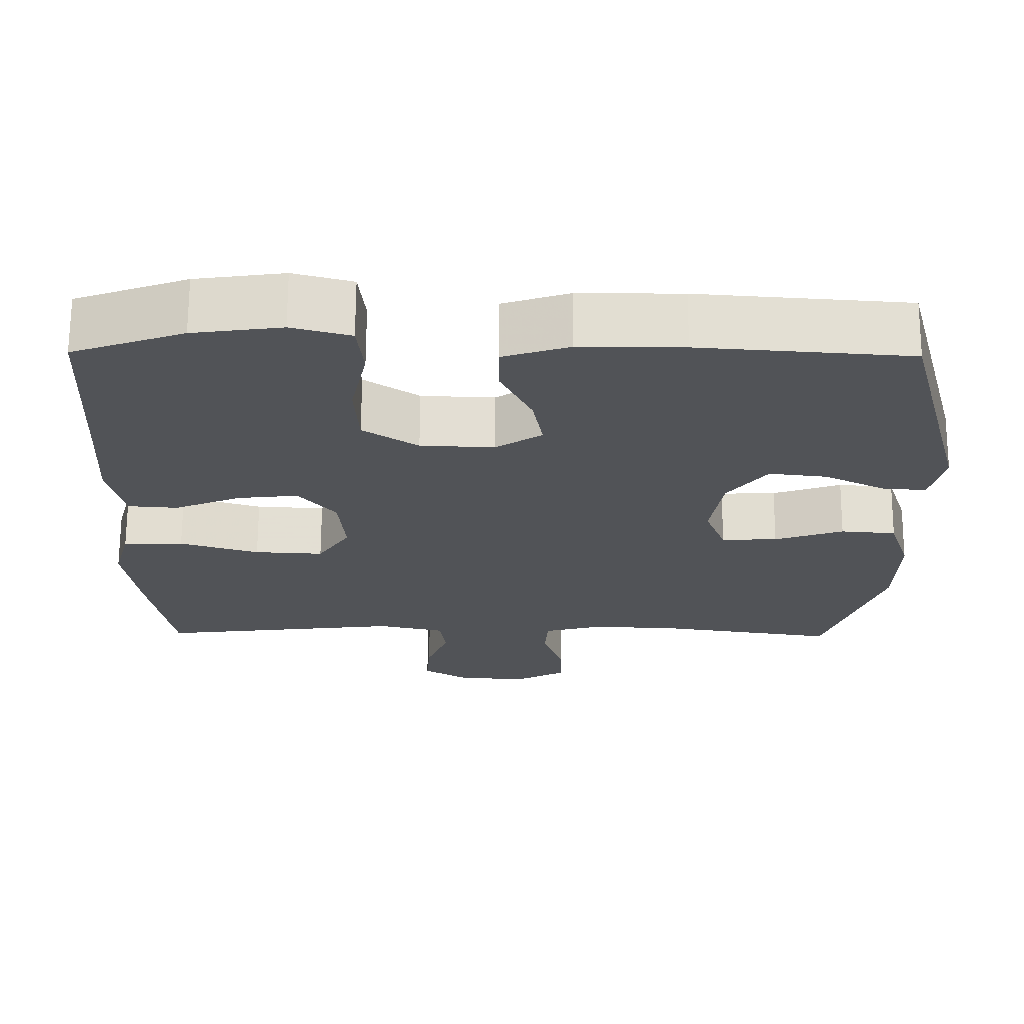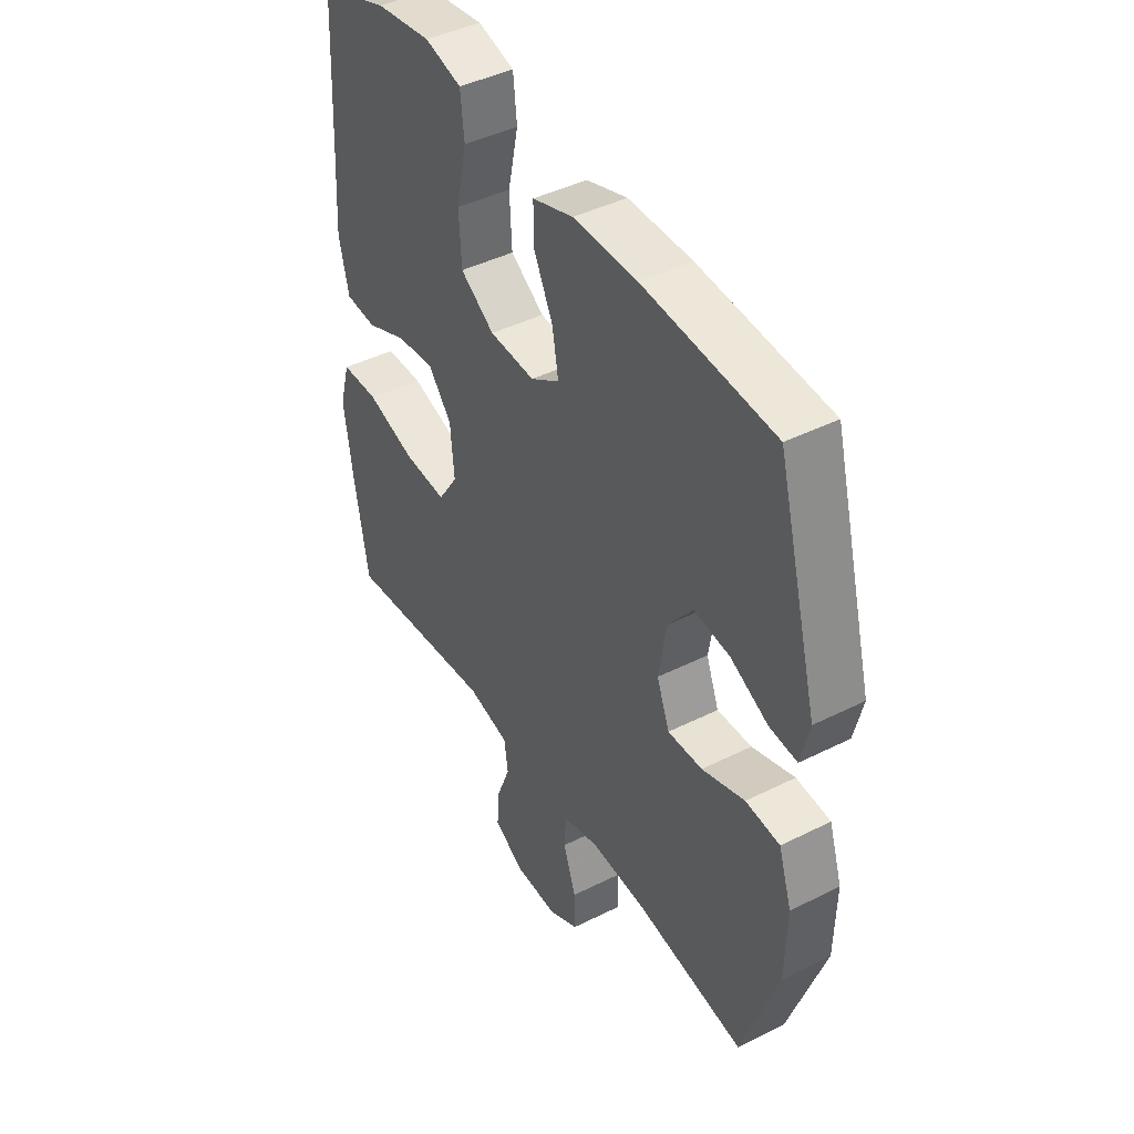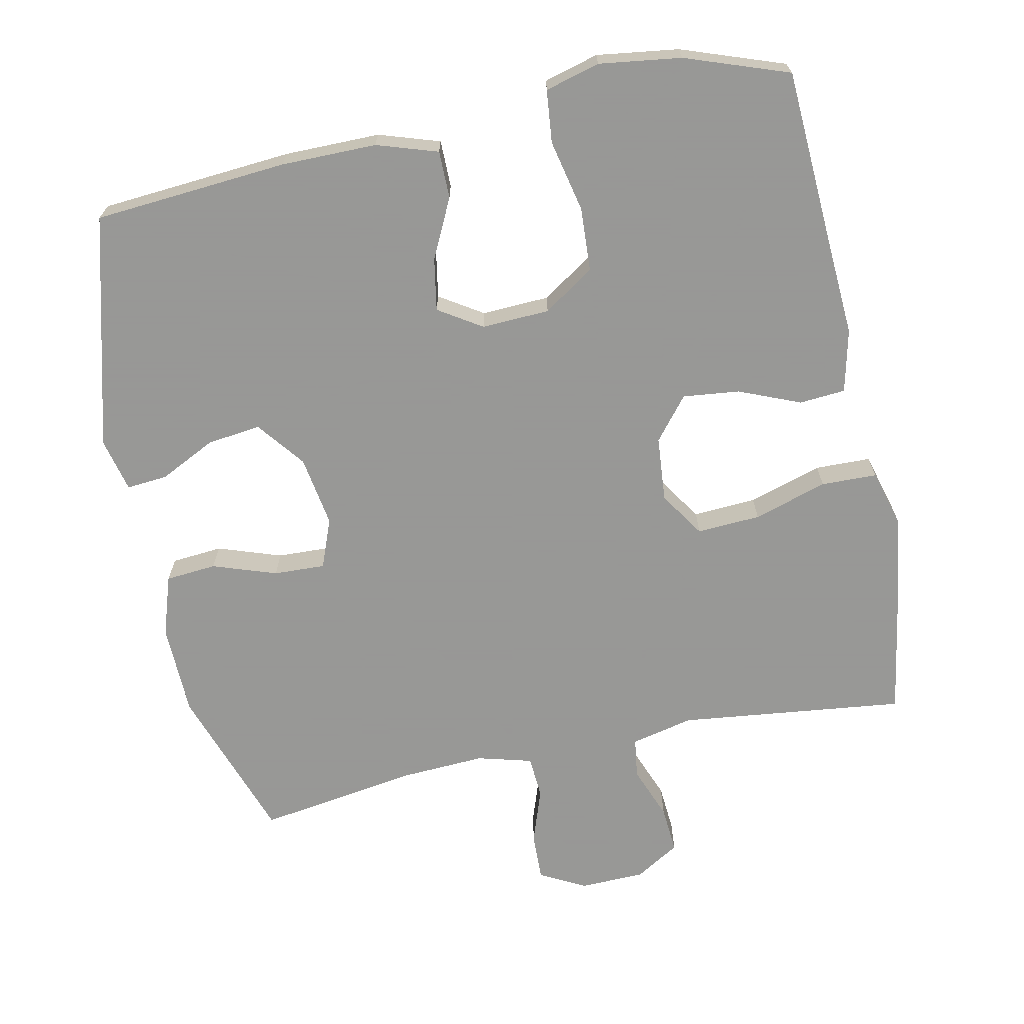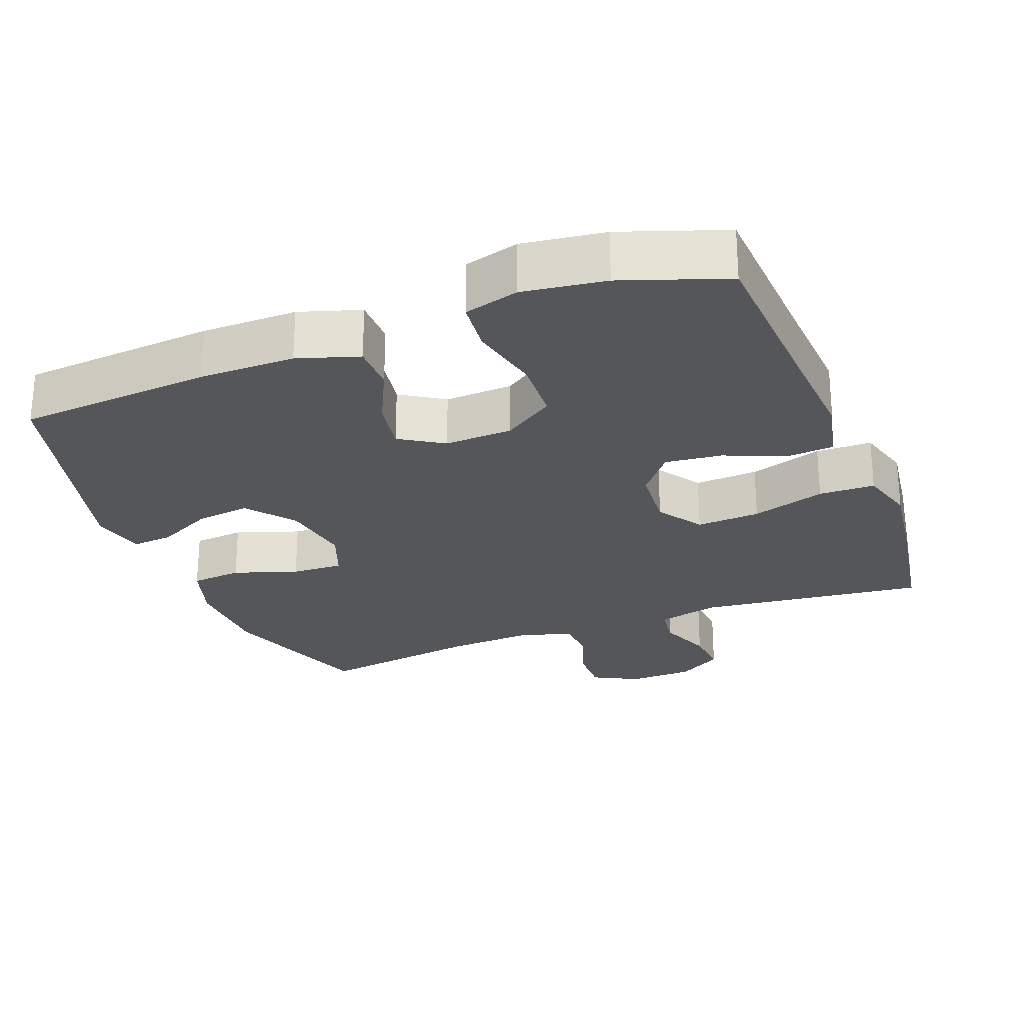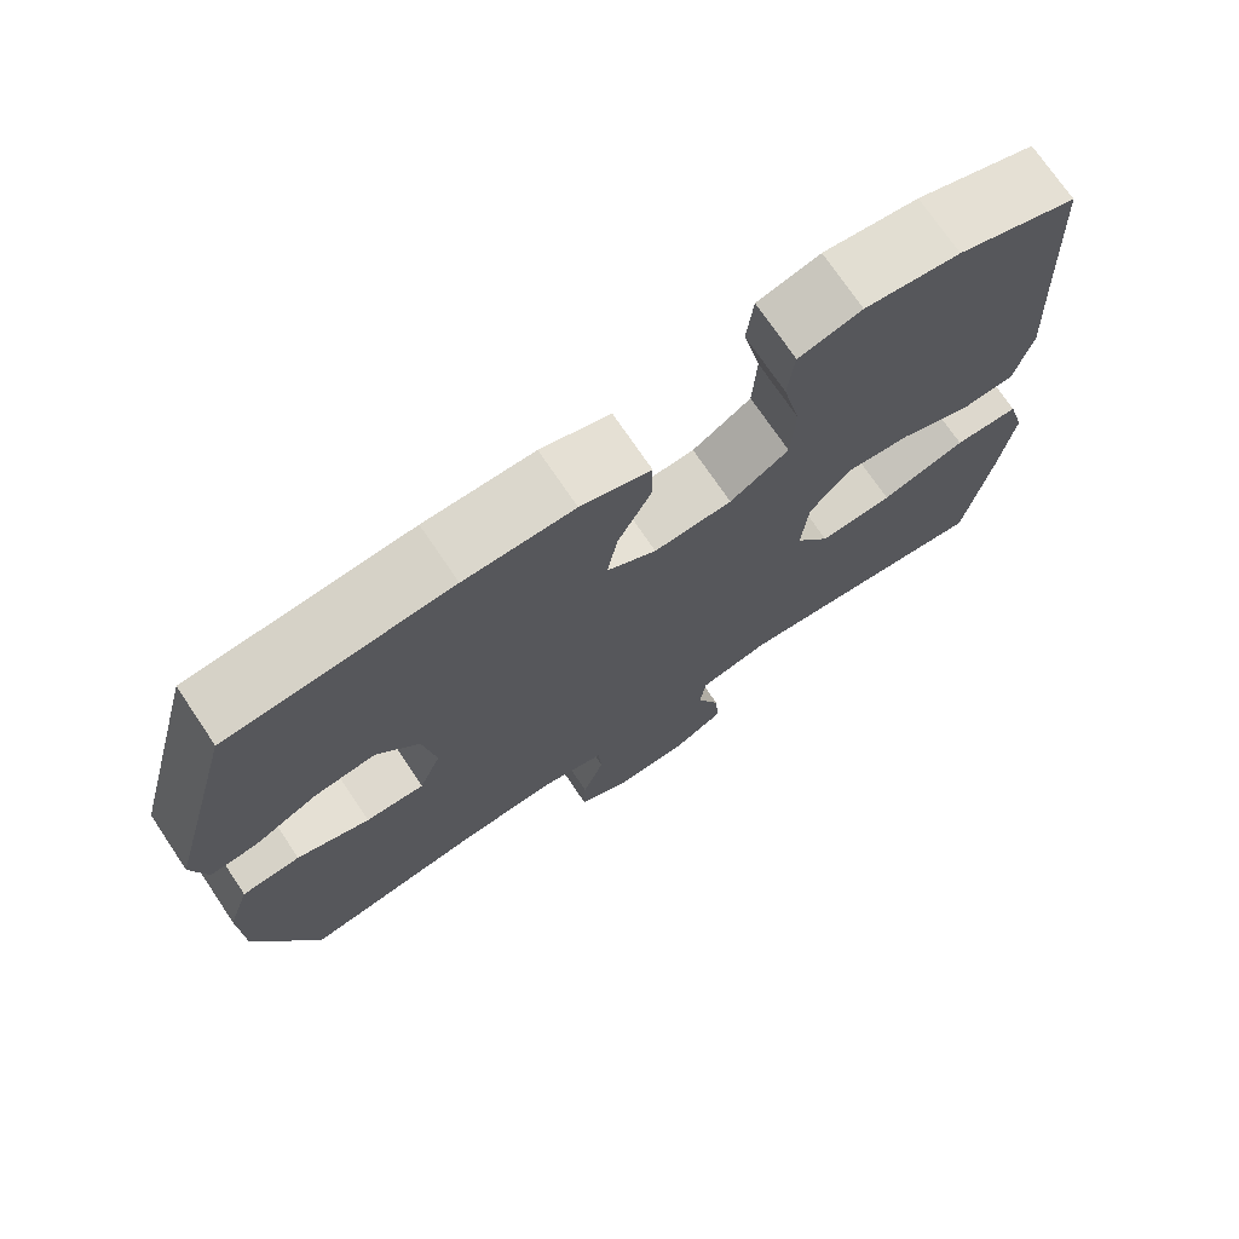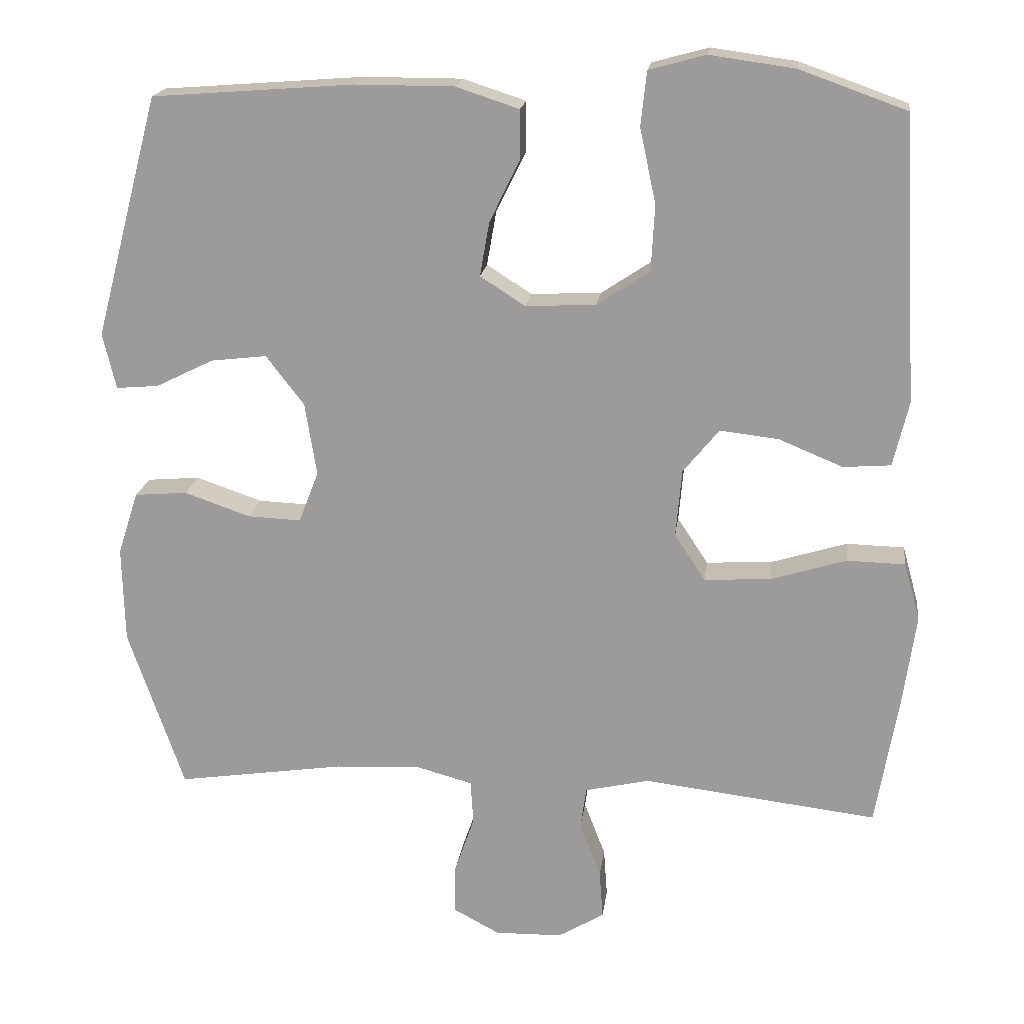
<metadata>
{"format":"obj","ext":"obj","renderer":"f3d","projection":"perspective","resolution":1024,"background":"white","views":[{"elev":67.9,"azim":-179.7,"up":"+Z"},{"elev":43.3,"azim":-120.7,"up":"+Z"},{"elev":-68.4,"azim":11.9,"up":"+Y"},{"elev":-25.7,"azim":21.3,"up":"+Y"},{"elev":73.2,"azim":-34.0,"up":"+Z"},{"elev":18.7,"azim":7.3,"up":"+Z"}]}
</metadata>
<code>
v 0.5 0.07 -0.5
v 0.18 0.07 -0.462
v 0.092 0.07 -0.482
v 0.084 0.07 -0.539
v 0.113 0.07 -0.614
v 0.118 0.07 -0.681
v 0.055 0.07 -0.719
v -0.037 0.07 -0.721
v -0.101 0.07 -0.687
v -0.099 0.07 -0.619
v -0.072 0.07 -0.541
v -0.076 0.07 -0.481
v -0.153 0.07 -0.46
v -0.271 0.07 -0.466
v -0.5 0.07 -0.5
v -0.576 0.07 -0.279
v -0.579 0.07 -0.148
v -0.551 0.07 -0.062
v -0.479 0.07 -0.056
v -0.389 0.07 -0.087
v -0.316 0.07 -0.09
v -0.289 0.07 -0.02
v -0.305 0.07 0.08
v -0.357 0.07 0.147
v -0.433 0.07 0.138
v -0.512 0.07 0.099
v -0.57 0.07 0.094
v -0.588 0.07 0.17
v -0.5 0.07 0.5
v -0.226 0.07 0.521
v -0.091 0.07 0.521
v -0.005 0.07 0.493
v -0.005 0.07 0.426
v -0.046 0.07 0.342
v -0.059 0.07 0.268
v 0.002 0.07 0.229
v 0.098 0.07 0.233
v 0.17 0.07 0.281
v 0.175 0.07 0.371
v 0.153 0.07 0.473
v 0.161 0.07 0.547
v 0.238 0.07 0.568
v 0.354 0.07 0.552
v 0.5 0.07 0.5
v 0.513 0.07 0.25
v 0.521 0.07 0.113
v 0.5 0.07 0.024
v 0.435 0.07 0.019
v 0.348 0.07 0.055
v 0.268 0.07 0.064
v 0.219 0.07 0.004
v 0.211 0.07 -0.088
v 0.253 0.07 -0.152
v 0.343 0.07 -0.147
v 0.447 0.07 -0.115
v 0.526 0.07 -0.117
v 0.548 0.07 -0.196
v 0.531 0.07 -0.318
v 0.5 0 -0.5
v 0.18 0 -0.462
v 0.092 0 -0.482
v 0.084 0 -0.539
v 0.113 0 -0.614
v 0.118 0 -0.681
v 0.055 0 -0.719
v -0.037 0 -0.721
v -0.101 0 -0.687
v -0.099 0 -0.619
v -0.072 0 -0.541
v -0.076 0 -0.481
v -0.153 0 -0.46
v -0.271 0 -0.466
v -0.5 0 -0.5
v -0.576 0 -0.279
v -0.579 0 -0.148
v -0.551 0 -0.062
v -0.479 0 -0.056
v -0.389 0 -0.087
v -0.316 0 -0.09
v -0.289 0 -0.02
v -0.305 0 0.08
v -0.357 0 0.147
v -0.433 0 0.138
v -0.512 0 0.099
v -0.57 0 0.094
v -0.588 0 0.17
v -0.5 0 0.5
v -0.226 0 0.521
v -0.091 0 0.521
v -0.005 0 0.493
v -0.005 0 0.426
v -0.046 0 0.342
v -0.059 0 0.268
v 0.002 0 0.229
v 0.098 0 0.233
v 0.17 0 0.281
v 0.175 0 0.371
v 0.153 0 0.473
v 0.161 0 0.547
v 0.238 0 0.568
v 0.354 0 0.552
v 0.5 0 0.5
v 0.513 0 0.25
v 0.521 0 0.113
v 0.5 0 0.024
v 0.435 0 0.019
v 0.348 0 0.055
v 0.268 0 0.064
v 0.219 0 0.004
v 0.211 0 -0.088
v 0.253 0 -0.152
v 0.343 0 -0.147
v 0.447 0 -0.115
v 0.526 0 -0.117
v 0.548 0 -0.196
v 0.531 0 -0.318
f 57 58 1 2
f 54 55 56 57
f 53 54 57 2
f 52 53 2 3
f 51 52 3
f 46 47 48 49
f 45 46 49 50
f 44 45 50
f 43 44 50 51
f 39 40 41 42
f 38 39 42 43
f 31 32 33 34
f 31 34 35
f 30 31 35
f 29 30 35
f 28 29 35 36
f 25 26 27 28
f 24 25 28 36
f 17 18 19 20
f 17 20 21
f 14 15 16 17
f 13 14 17 21
f 12 13 21 22
f 8 9 10 11
f 8 11 12
f 7 8 12
f 4 5 6 7
f 3 4 7 12
f 38 43 51 3
f 23 24 36 37
f 12 22 23 37
f 3 12 37 38
f 60 59 116 115
f 115 114 113 112
f 60 115 112 111
f 61 60 111 110
f 61 110 109
f 107 106 105 104
f 108 107 104 103
f 108 103 102
f 109 108 102 101
f 100 99 98 97
f 101 100 97 96
f 92 91 90 89
f 93 92 89
f 93 89 88
f 93 88 87
f 94 93 87 86
f 86 85 84 83
f 94 86 83 82
f 78 77 76 75
f 79 78 75
f 75 74 73 72
f 79 75 72 71
f 80 79 71 70
f 69 68 67 66
f 70 69 66
f 70 66 65
f 65 64 63 62
f 70 65 62 61
f 61 109 101 96
f 95 94 82 81
f 95 81 80 70
f 96 95 70 61
f 1 59 60 2
f 2 60 61 3
f 3 61 62 4
f 4 62 63 5
f 5 63 64 6
f 6 64 65 7
f 7 65 66 8
f 8 66 67 9
f 9 67 68 10
f 10 68 69 11
f 11 69 70 12
f 12 70 71 13
f 13 71 72 14
f 14 72 73 15
f 15 73 74 16
f 16 74 75 17
f 17 75 76 18
f 18 76 77 19
f 19 77 78 20
f 20 78 79 21
f 21 79 80 22
f 22 80 81 23
f 23 81 82 24
f 24 82 83 25
f 25 83 84 26
f 26 84 85 27
f 27 85 86 28
f 28 86 87 29
f 29 87 88 30
f 30 88 89 31
f 31 89 90 32
f 32 90 91 33
f 33 91 92 34
f 34 92 93 35
f 35 93 94 36
f 36 94 95 37
f 37 95 96 38
f 38 96 97 39
f 39 97 98 40
f 40 98 99 41
f 41 99 100 42
f 42 100 101 43
f 43 101 102 44
f 44 102 103 45
f 45 103 104 46
f 46 104 105 47
f 47 105 106 48
f 48 106 107 49
f 49 107 108 50
f 50 108 109 51
f 51 109 110 52
f 52 110 111 53
f 53 111 112 54
f 54 112 113 55
f 55 113 114 56
f 56 114 115 57
f 57 115 116 58
f 58 116 59 1

</code>
